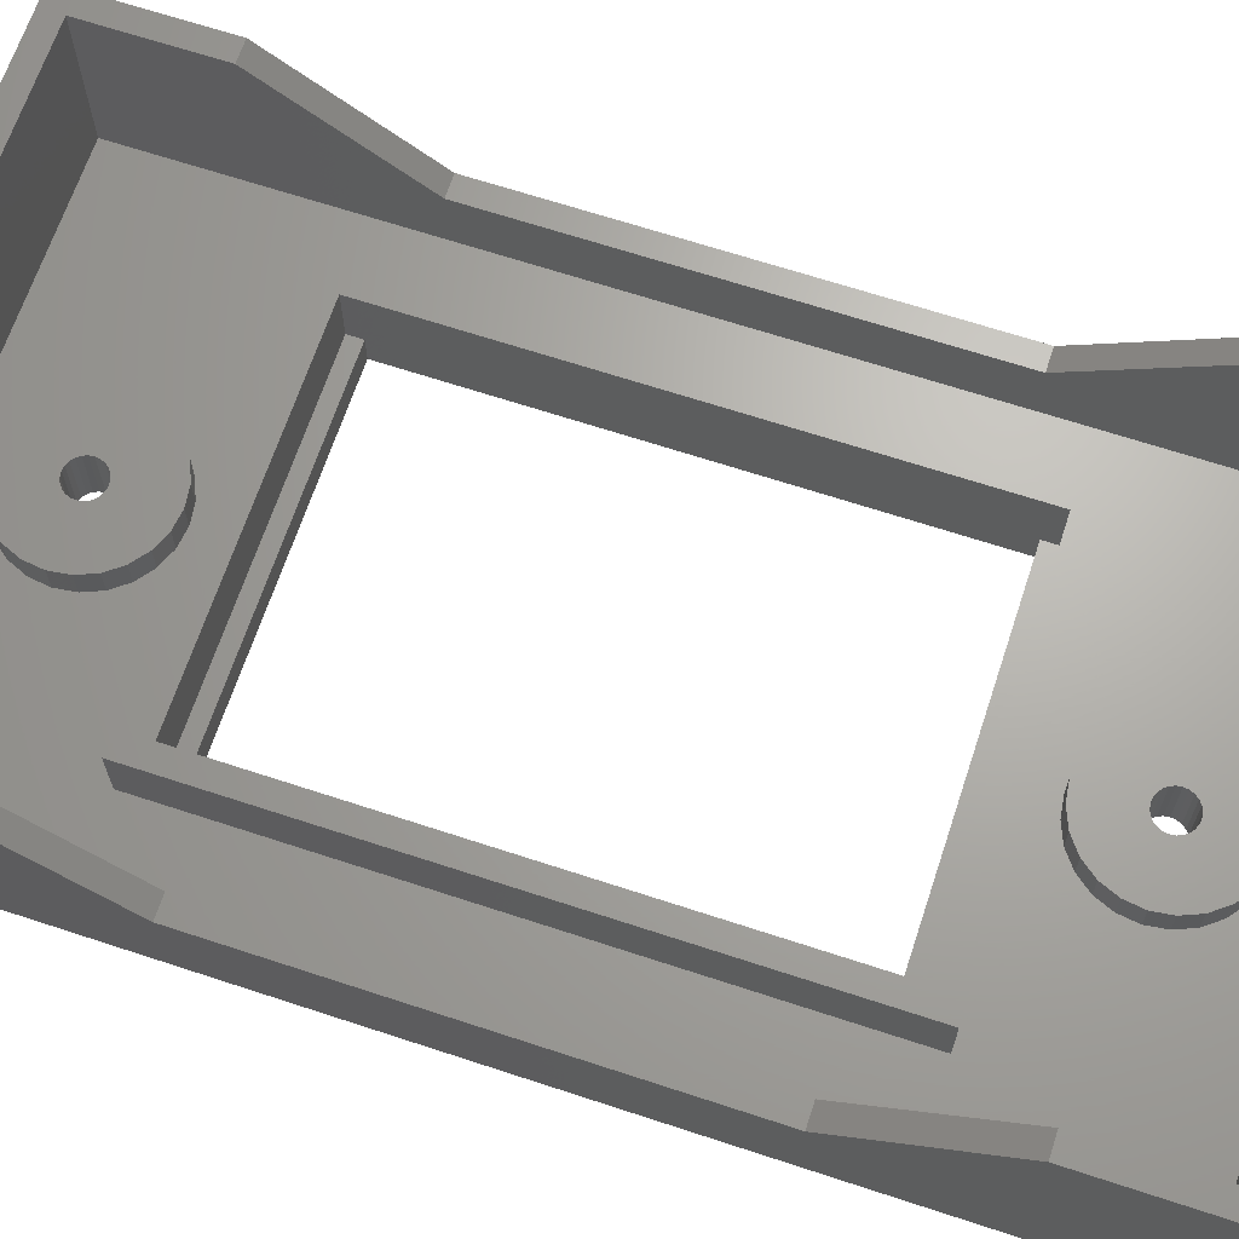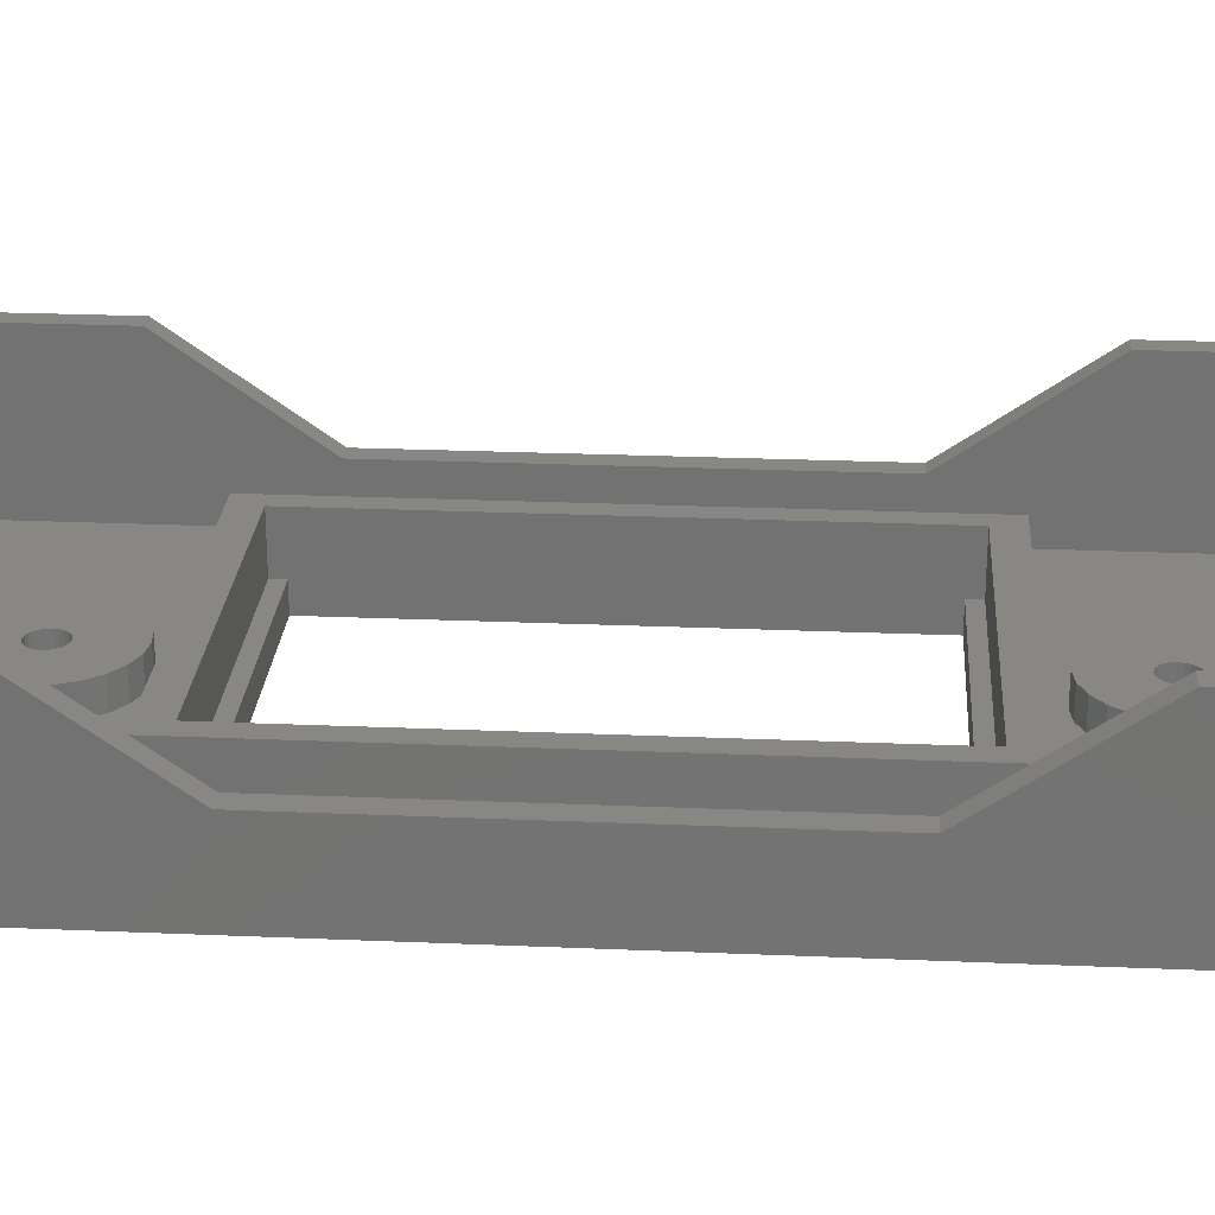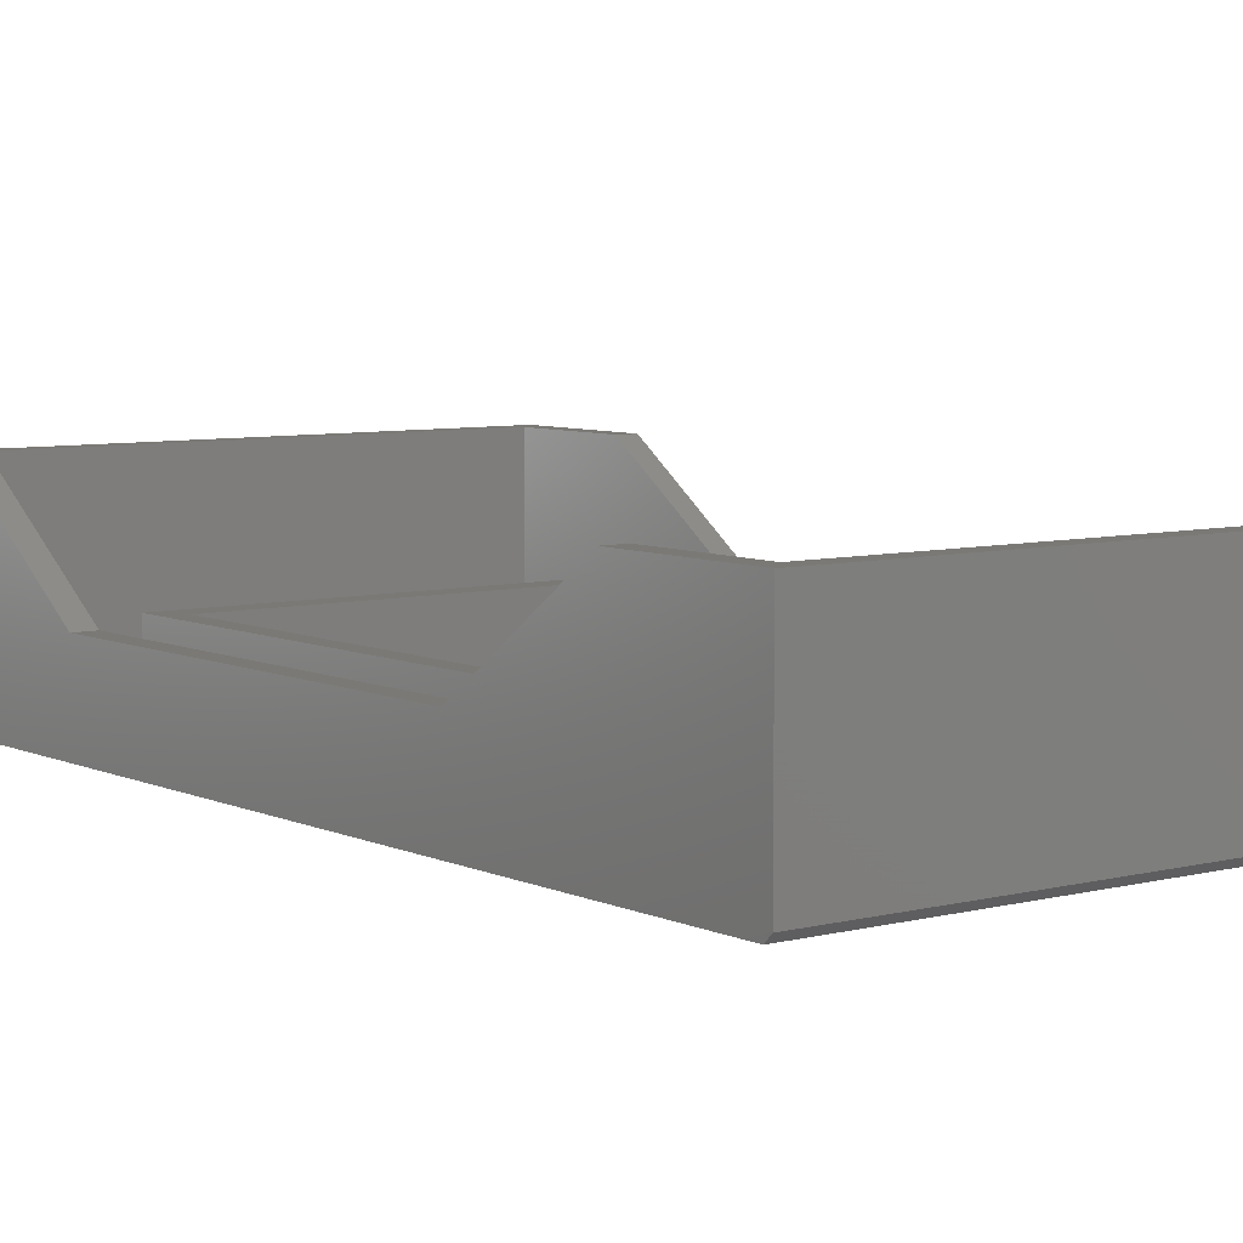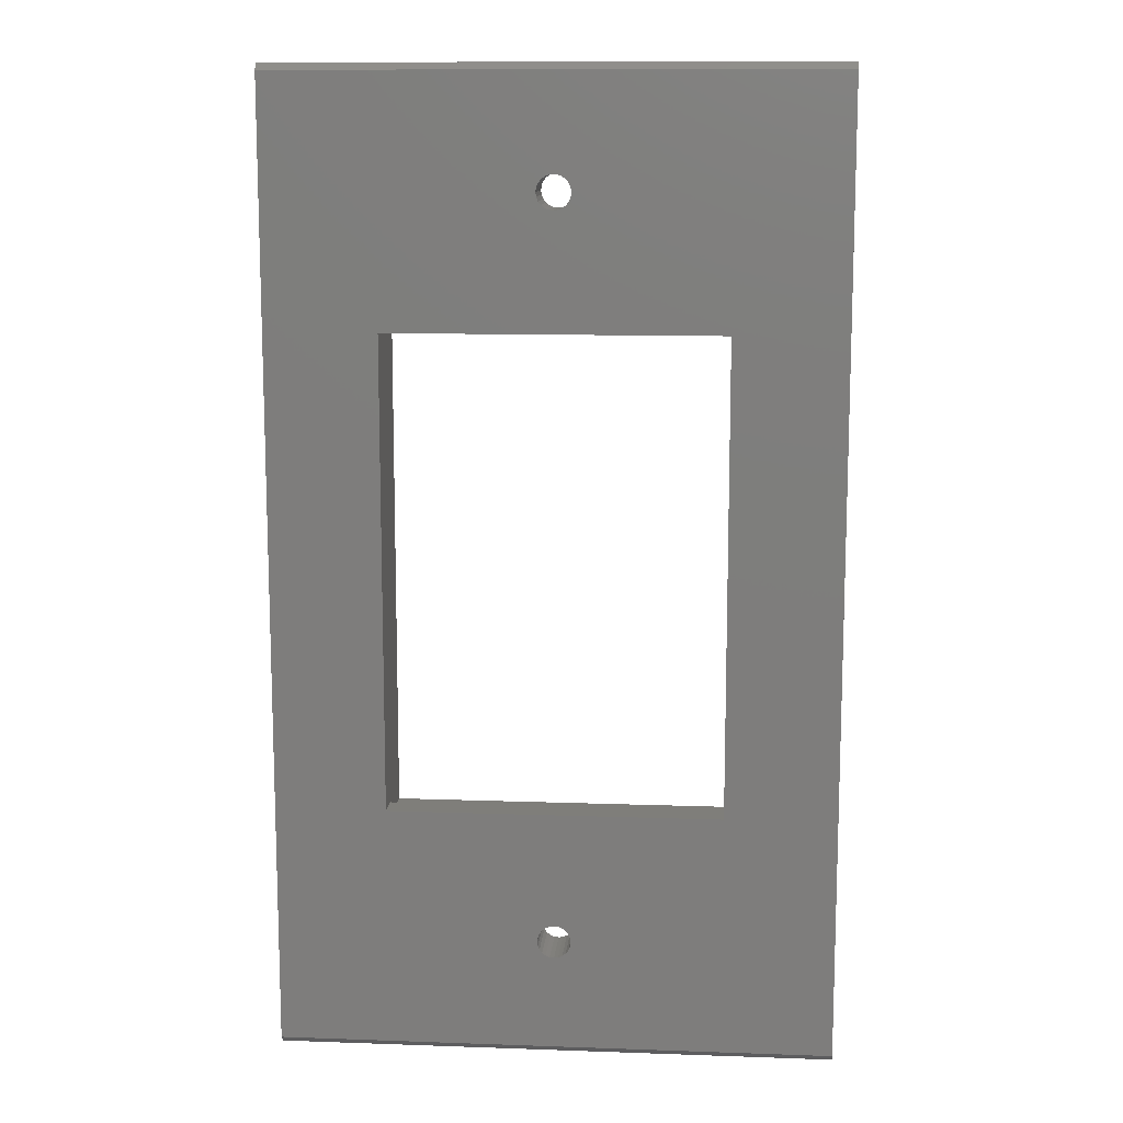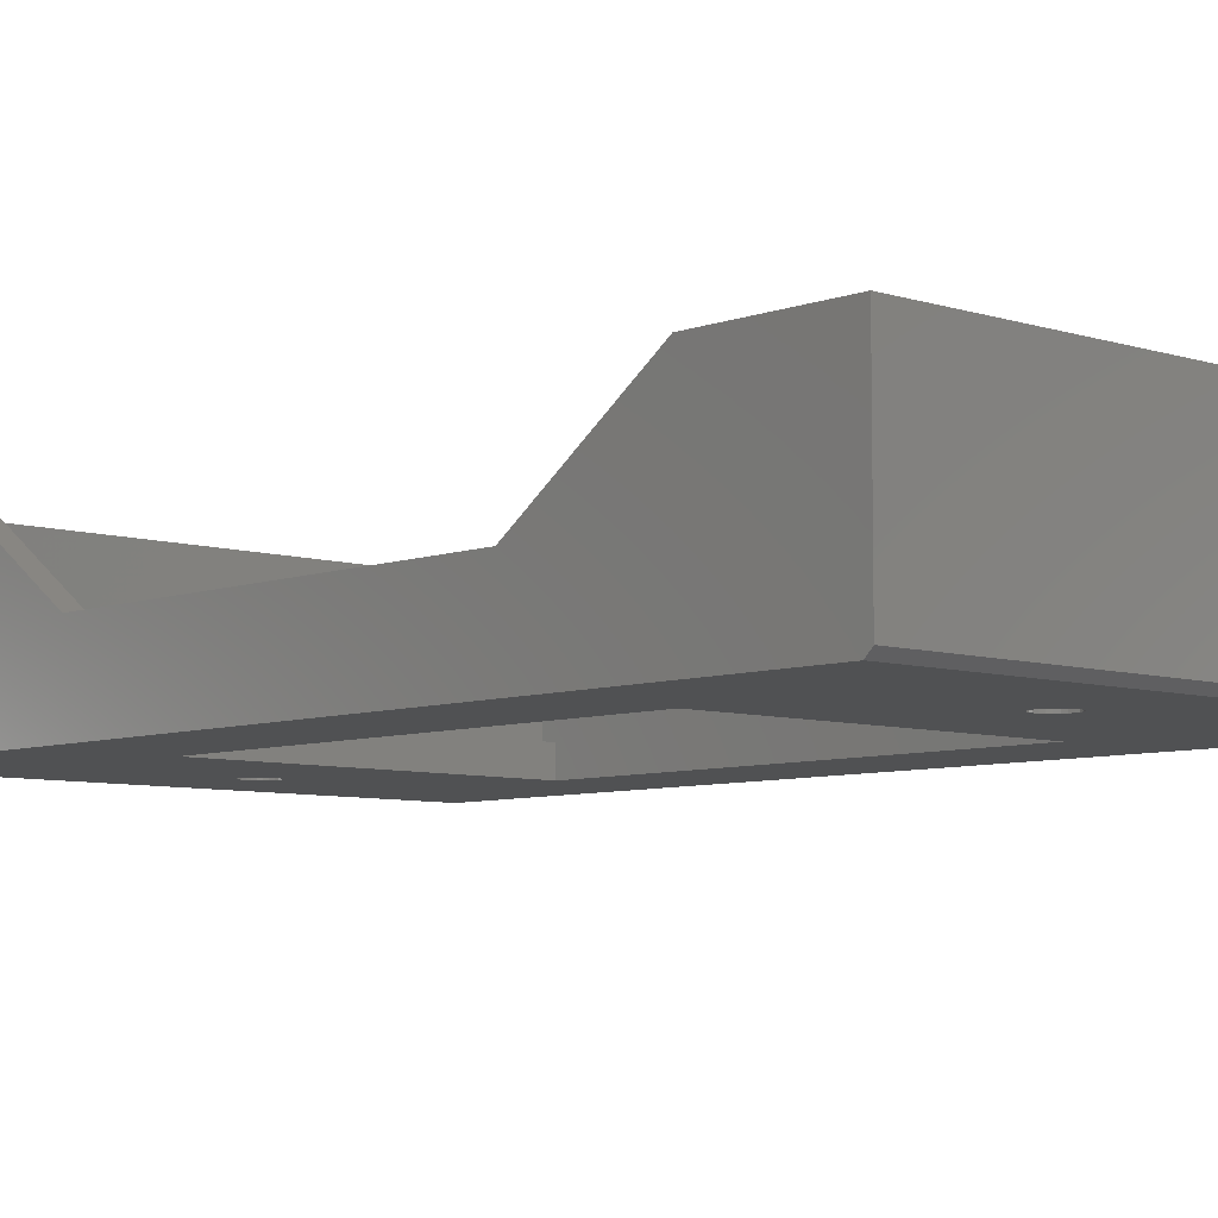
<metadata>
{"format":"stl","ext":"stl","renderer":"f3d","projection":"perspective","resolution":1024,"background":"white","views":[{"elev":66.7,"azim":108.3,"up":"+Z"},{"elev":24.7,"azim":-86.0,"up":"+Z"},{"elev":6.7,"azim":142.9,"up":"+Z"},{"elev":11.7,"azim":-175.2,"up":"+Y"},{"elev":-6.9,"azim":-42.9,"up":"+Z"}]}
</metadata>
<code>
# stl→obj: 252 verts, 512 faces
v 2.291e-15 10 11
v 8.46e-15 0 -1.5
v 0 0 11
v 8.46e-15 0.5 -2
v 1.939e-15 20 4
v 0 69.5 -2
v 7.05e-16 50 4
v 0 60 11
v 0 70 11
v 0 70 -1.5
v 8 18 -2
v 18.84 8.811 -2
v 18.8 8.5 -2
v 18.96 9.1 -2
v 19.15 9.349 -2
v 19.4 9.539 -2
v 32 18 -2
v 19.69 9.659 -2
v 20 9.7 -2
v 20.31 9.659 -2
v 20.6 9.539 -2
v 20.85 9.349 -2
v 21.04 9.1 -2
v 21.16 8.811 -2
v 21.2 8.5 -2
v 8 52 -2
v 19.15 62.35 -2
v 19.4 62.54 -2
v 19.69 62.66 -2
v 40 69.5 -2
v 18.96 62.1 -2
v 18.84 61.81 -2
v 18.8 61.5 -2
v 20 62.7 -2
v 20.31 62.66 -2
v 20.6 62.54 -2
v 20.85 62.35 -2
v 21.04 62.1 -2
v 21.16 61.81 -2
v 21.2 61.5 -2
v 32 52 -2
v 19.69 7.341 -2
v 40 0.5 -2
v 19.4 7.461 -2
v 19.15 7.651 -2
v 18.96 7.9 -2
v 18.84 8.189 -2
v 20 7.3 -2
v 20.31 7.341 -2
v 20.6 7.461 -2
v 20.85 7.651 -2
v 21.04 7.9 -2
v 21.16 8.189 -2
v 19.4 60.46 -2
v 19.15 60.65 -2
v 18.96 60.9 -2
v 18.84 61.19 -2
v 19.69 60.34 -2
v 20 60.3 -2
v 20.31 60.34 -2
v 20.6 60.46 -2
v 20.85 60.65 -2
v 21.04 60.9 -2
v 21.16 61.19 -2
v 40 70 -1.5
v 40 70 11
v 40 0 11
v 40 0 -1.5
v 40 10 11
v 40 20 4
v 40 50 4
v 40 60 11
v 6.5 55 0
v 15.17 60.21 0
v 15 61.5 0
v 15.67 59 0
v 16.46 57.96 0
v 17.5 57.17 0
v 18.71 56.67 0
v 20 56.5 0
v 33.5 55 0
v 21.29 56.67 0
v 22.5 57.17 0
v 23.54 57.96 0
v 24.33 59 0
v 24.83 60.21 0
v 25 61.5 0
v 1.5 1.5 0
v 16.46 4.964 0
v 6.5 15 0
v 17.5 4.17 0
v 18.71 3.67 0
v 20 3.5 0
v 38.5 1.5 0
v 15.67 6 0
v 15.17 7.206 0
v 15 8.5 0
v 21.29 3.67 0
v 22.5 4.17 0
v 23.54 4.964 0
v 24.33 6 0
v 24.83 7.206 0
v 25 8.5 0
v 33.5 15 0
v 1.5 68.5 0
v 20 66.5 0
v 38.5 68.5 0
v 18.71 66.33 0
v 17.5 65.83 0
v 16.46 65.04 0
v 15.67 64 0
v 15.17 62.79 0
v 21.29 66.33 0
v 22.5 65.83 0
v 23.54 65.04 0
v 24.33 64 0
v 24.83 62.79 0
v 20 13.5 0
v 18.71 13.33 0
v 17.5 12.83 0
v 16.46 12.04 0
v 15.67 11 0
v 15.17 9.794 0
v 21.29 13.33 0
v 22.5 12.83 0
v 23.54 12.04 0
v 24.33 11 0
v 24.83 9.794 0
v 1.5 1.5 11
v 38.5 1.5 11
v 1.5 60 11
v 1.5 68.5 11
v 38.5 68.5 11
v 38.5 60 11
v 38.5 20 4
v 38.5 10 11
v 38.5 50 4
v 1.5 20 4
v 1.5 10 11
v 1.5 50 4
v 33.5 15 4
v 33.5 55 4
v 6.5 55 4
v 8 18 0
v 8 17 4
v 8 17 0
v 8 53 4
v 8 52 0
v 8 53 0
v 32 53 4
v 32 53 0
v 6.5 15 4
v 32 17 4
v 32 17 0
v 32 18 0
v 32 52 0
v 20.85 9.349 2
v 20.6 9.539 2
v 20.31 9.659 2
v 20 9.7 2
v 19.69 9.659 2
v 19.4 9.539 2
v 19.15 9.349 2
v 18.96 9.1 2
v 18.84 8.811 2
v 18.8 8.5 2
v 18.84 8.189 2
v 18.96 7.9 2
v 19.15 7.651 2
v 19.4 7.461 2
v 19.69 7.341 2
v 20 7.3 2
v 20.31 7.341 2
v 20.6 7.461 2
v 20.85 7.651 2
v 21.04 7.9 2
v 21.16 8.189 2
v 21.2 8.5 2
v 21.16 8.811 2
v 21.04 9.1 2
v 20.85 62.35 2
v 20.6 62.54 2
v 20.31 62.66 2
v 20 62.7 2
v 19.69 62.66 2
v 19.4 62.54 2
v 19.15 62.35 2
v 18.96 62.1 2
v 18.84 61.81 2
v 18.8 61.5 2
v 18.84 61.19 2
v 18.96 60.9 2
v 19.15 60.65 2
v 19.4 60.46 2
v 19.69 60.34 2
v 20 60.3 2
v 20.31 60.34 2
v 20.6 60.46 2
v 20.85 60.65 2
v 21.04 60.9 2
v 21.16 61.19 2
v 21.2 61.5 2
v 21.16 61.81 2
v 21.04 62.1 2
v 15.17 60.21 2
v 15.17 62.79 2
v 15 61.5 2
v 15.67 59 2
v 15.67 64 2
v 16.46 57.96 2
v 16.46 65.04 2
v 17.5 57.17 2
v 17.5 65.83 2
v 18.71 56.67 2
v 18.71 66.33 2
v 20 56.5 2
v 21.29 56.67 2
v 20 66.5 2
v 21.29 66.33 2
v 22.5 57.17 2
v 22.5 65.83 2
v 23.54 57.96 2
v 23.54 65.04 2
v 24.33 59 2
v 24.33 64 2
v 24.83 60.21 2
v 24.83 62.79 2
v 25 61.5 2
v 15.17 7.206 2
v 15.17 9.794 2
v 15 8.5 2
v 15.67 6 2
v 15.67 11 2
v 16.46 4.964 2
v 16.46 12.04 2
v 17.5 4.17 2
v 17.5 12.83 2
v 18.71 3.67 2
v 18.71 13.33 2
v 20 3.5 2
v 21.29 3.67 2
v 20 13.5 2
v 21.29 13.33 2
v 22.5 4.17 2
v 22.5 12.83 2
v 23.54 4.964 2
v 23.54 12.04 2
v 24.33 6 2
v 24.33 11 2
v 24.83 7.206 2
v 24.83 9.794 2
v 25 8.5 2
f 1 2 3
f 2 1 4
f 4 1 5
f 4 5 6
f 6 5 7
f 6 7 8
f 6 8 9
f 6 9 10
f 11 12 13
f 12 11 14
f 14 11 15
f 15 11 16
f 16 11 17
f 16 17 18
f 18 17 19
f 19 17 20
f 20 17 21
f 21 17 22
f 22 17 23
f 23 17 24
f 24 17 25
f 6 26 4
f 26 6 27
f 27 6 28
f 28 6 29
f 29 6 30
f 26 27 31
f 26 31 32
f 26 32 33
f 29 30 34
f 34 30 35
f 35 30 36
f 36 30 37
f 37 30 38
f 38 30 39
f 39 30 40
f 40 30 41
f 41 30 17
f 4 42 43
f 42 4 44
f 44 4 45
f 45 4 11
f 11 4 26
f 45 11 46
f 46 11 47
f 47 11 13
f 43 42 48
f 43 48 49
f 43 49 50
f 43 50 51
f 43 51 52
f 43 52 53
f 43 53 25
f 43 25 17
f 43 17 30
f 26 54 41
f 54 26 55
f 55 26 56
f 56 26 57
f 57 26 33
f 41 54 58
f 41 58 59
f 41 59 60
f 41 60 61
f 41 61 62
f 41 62 63
f 41 63 64
f 41 64 40
f 9 65 10
f 65 9 66
f 43 67 68
f 67 43 69
f 69 43 70
f 70 43 30
f 70 30 71
f 71 30 72
f 72 30 66
f 66 30 65
f 67 2 68
f 2 67 3
f 73 74 75
f 74 73 76
f 76 73 77
f 77 73 78
f 78 73 79
f 79 73 80
f 80 73 81
f 80 81 82
f 82 81 83
f 83 81 84
f 84 81 85
f 85 81 86
f 86 81 87
f 88 89 90
f 89 88 91
f 91 88 92
f 92 88 93
f 93 88 94
f 90 89 95
f 90 95 96
f 90 96 97
f 93 94 98
f 98 94 99
f 99 94 100
f 100 94 101
f 101 94 102
f 102 94 103
f 103 94 104
f 104 94 81
f 105 106 107
f 106 105 108
f 108 105 109
f 109 105 110
f 110 105 73
f 73 105 88
f 73 88 90
f 110 73 111
f 111 73 112
f 112 73 75
f 107 106 113
f 107 113 114
f 107 114 115
f 107 115 116
f 107 116 117
f 107 117 87
f 107 87 81
f 107 81 94
f 90 118 104
f 118 90 119
f 119 90 120
f 120 90 121
f 121 90 122
f 122 90 123
f 123 90 97
f 104 118 124
f 104 124 125
f 104 125 126
f 104 126 127
f 104 127 128
f 104 128 103
f 129 94 88
f 94 129 130
f 131 9 8
f 9 131 132
f 72 133 134
f 133 72 66
f 132 66 9
f 66 132 133
f 133 105 107
f 105 133 132
f 69 135 136
f 135 69 70
f 71 134 137
f 134 71 72
f 135 71 137
f 71 135 70
f 136 94 130
f 94 136 135
f 94 135 107
f 107 135 137
f 107 137 134
f 107 134 133
f 1 138 5
f 138 1 139
f 5 140 7
f 140 5 138
f 7 131 8
f 131 7 140
f 88 138 129
f 138 88 105
f 129 138 139
f 138 105 140
f 140 105 131
f 131 105 132
f 3 129 1
f 129 3 67
f 1 129 139
f 129 67 130
f 130 69 136
f 69 130 67
f 81 141 104
f 141 81 142
f 143 81 73
f 81 143 142
f 26 144 11
f 144 145 146
f 145 144 147
f 147 144 148
f 148 144 26
f 147 148 149
f 150 149 151
f 149 150 147
f 152 145 143
f 145 152 141
f 145 141 153
f 153 141 150
f 143 147 142
f 147 143 145
f 142 147 150
f 142 150 141
f 145 154 146
f 154 145 153
f 150 154 153
f 154 150 155
f 155 150 17
f 17 150 156
f 156 150 151
f 41 17 156
f 143 90 152
f 90 143 73
f 141 90 104
f 90 141 152
f 156 26 41
f 26 156 148
f 156 149 148
f 149 156 151
f 154 144 146
f 144 154 155
f 144 17 11
f 17 144 155
f 157 21 22
f 21 157 158
f 158 20 21
f 20 158 159
f 159 19 20
f 19 159 160
f 160 18 19
f 18 160 161
f 161 16 18
f 16 161 162
f 162 15 16
f 15 162 163
f 15 164 14
f 164 15 163
f 14 165 12
f 165 14 164
f 12 166 13
f 166 12 165
f 13 167 47
f 167 13 166
f 47 168 46
f 168 47 167
f 46 169 45
f 169 46 168
f 169 44 45
f 44 169 170
f 170 42 44
f 42 170 171
f 171 48 42
f 48 171 172
f 172 49 48
f 49 172 173
f 173 50 49
f 50 173 174
f 174 51 50
f 51 174 175
f 176 51 175
f 51 176 52
f 177 52 176
f 52 177 53
f 178 53 177
f 53 178 25
f 179 25 178
f 25 179 24
f 180 24 179
f 24 180 23
f 157 23 180
f 23 157 22
f 181 36 37
f 36 181 182
f 182 35 36
f 35 182 183
f 183 34 35
f 34 183 184
f 184 29 34
f 29 184 185
f 185 28 29
f 28 185 186
f 186 27 28
f 27 186 187
f 27 188 31
f 188 27 187
f 31 189 32
f 189 31 188
f 32 190 33
f 190 32 189
f 33 191 57
f 191 33 190
f 57 192 56
f 192 57 191
f 56 193 55
f 193 56 192
f 193 54 55
f 54 193 194
f 194 58 54
f 58 194 195
f 195 59 58
f 59 195 196
f 196 60 59
f 60 196 197
f 197 61 60
f 61 197 198
f 198 62 61
f 62 198 199
f 200 62 199
f 62 200 63
f 201 63 200
f 63 201 64
f 202 64 201
f 64 202 40
f 203 40 202
f 40 203 39
f 204 39 203
f 39 204 38
f 181 38 204
f 38 181 37
f 205 206 207
f 206 205 208
f 206 208 209
f 209 208 210
f 209 210 211
f 211 210 212
f 211 212 213
f 213 212 214
f 213 214 215
f 215 214 190
f 190 214 191
f 191 214 216
f 191 216 192
f 192 216 193
f 193 216 194
f 194 216 195
f 195 216 196
f 196 216 217
f 196 217 197
f 197 217 198
f 198 217 199
f 199 217 200
f 200 217 201
f 201 217 202
f 215 189 218
f 189 215 190
f 218 189 188
f 218 188 187
f 218 187 186
f 218 186 185
f 218 185 184
f 218 184 183
f 218 183 219
f 219 183 182
f 219 182 181
f 219 181 204
f 219 204 203
f 219 203 202
f 219 202 217
f 219 217 220
f 219 220 221
f 221 220 222
f 221 222 223
f 223 222 224
f 223 224 225
f 225 224 226
f 225 226 227
f 227 226 228
f 206 75 207
f 75 206 112
f 207 74 205
f 74 207 75
f 205 76 208
f 76 205 74
f 208 77 210
f 77 208 76
f 212 77 78
f 77 212 210
f 214 78 79
f 78 214 212
f 216 79 80
f 79 216 214
f 217 80 82
f 80 217 216
f 220 82 83
f 82 220 217
f 222 83 84
f 83 222 220
f 85 222 84
f 222 85 224
f 86 224 85
f 224 86 226
f 87 226 86
f 226 87 228
f 117 228 87
f 228 117 227
f 116 227 117
f 227 116 225
f 115 225 116
f 225 115 223
f 221 115 114
f 115 221 223
f 219 114 113
f 114 219 221
f 218 113 106
f 113 218 219
f 215 106 108
f 106 215 218
f 213 108 109
f 108 213 215
f 211 109 110
f 109 211 213
f 211 111 209
f 111 211 110
f 209 112 206
f 112 209 111
f 229 230 231
f 230 229 232
f 230 232 233
f 233 232 234
f 233 234 235
f 235 234 236
f 235 236 237
f 237 236 238
f 237 238 239
f 239 238 166
f 166 238 167
f 167 238 240
f 167 240 168
f 168 240 169
f 169 240 170
f 170 240 171
f 171 240 172
f 172 240 241
f 172 241 173
f 173 241 174
f 174 241 175
f 175 241 176
f 176 241 177
f 177 241 178
f 239 165 242
f 165 239 166
f 242 165 164
f 242 164 163
f 242 163 162
f 242 162 161
f 242 161 160
f 242 160 159
f 242 159 243
f 243 159 158
f 243 158 157
f 243 157 180
f 243 180 179
f 243 179 178
f 243 178 241
f 243 241 244
f 243 244 245
f 245 244 246
f 245 246 247
f 247 246 248
f 247 248 249
f 249 248 250
f 249 250 251
f 251 250 252
f 237 119 120
f 119 237 239
f 235 120 121
f 120 235 237
f 235 122 233
f 122 235 121
f 233 123 230
f 123 233 122
f 230 97 231
f 97 230 123
f 231 96 229
f 96 231 97
f 229 95 232
f 95 229 96
f 232 89 234
f 89 232 95
f 236 89 91
f 89 236 234
f 238 91 92
f 91 238 236
f 240 92 93
f 92 240 238
f 241 93 98
f 93 241 240
f 244 98 99
f 98 244 241
f 246 99 100
f 99 246 244
f 101 246 100
f 246 101 248
f 102 248 101
f 248 102 250
f 103 250 102
f 250 103 252
f 128 252 103
f 252 128 251
f 127 251 128
f 251 127 249
f 126 249 127
f 249 126 247
f 245 126 125
f 126 245 247
f 243 125 124
f 125 243 245
f 242 124 118
f 124 242 243
f 239 118 119
f 118 239 242
f 10 30 6
f 30 10 65
f 43 2 4
f 2 43 68

</code>
